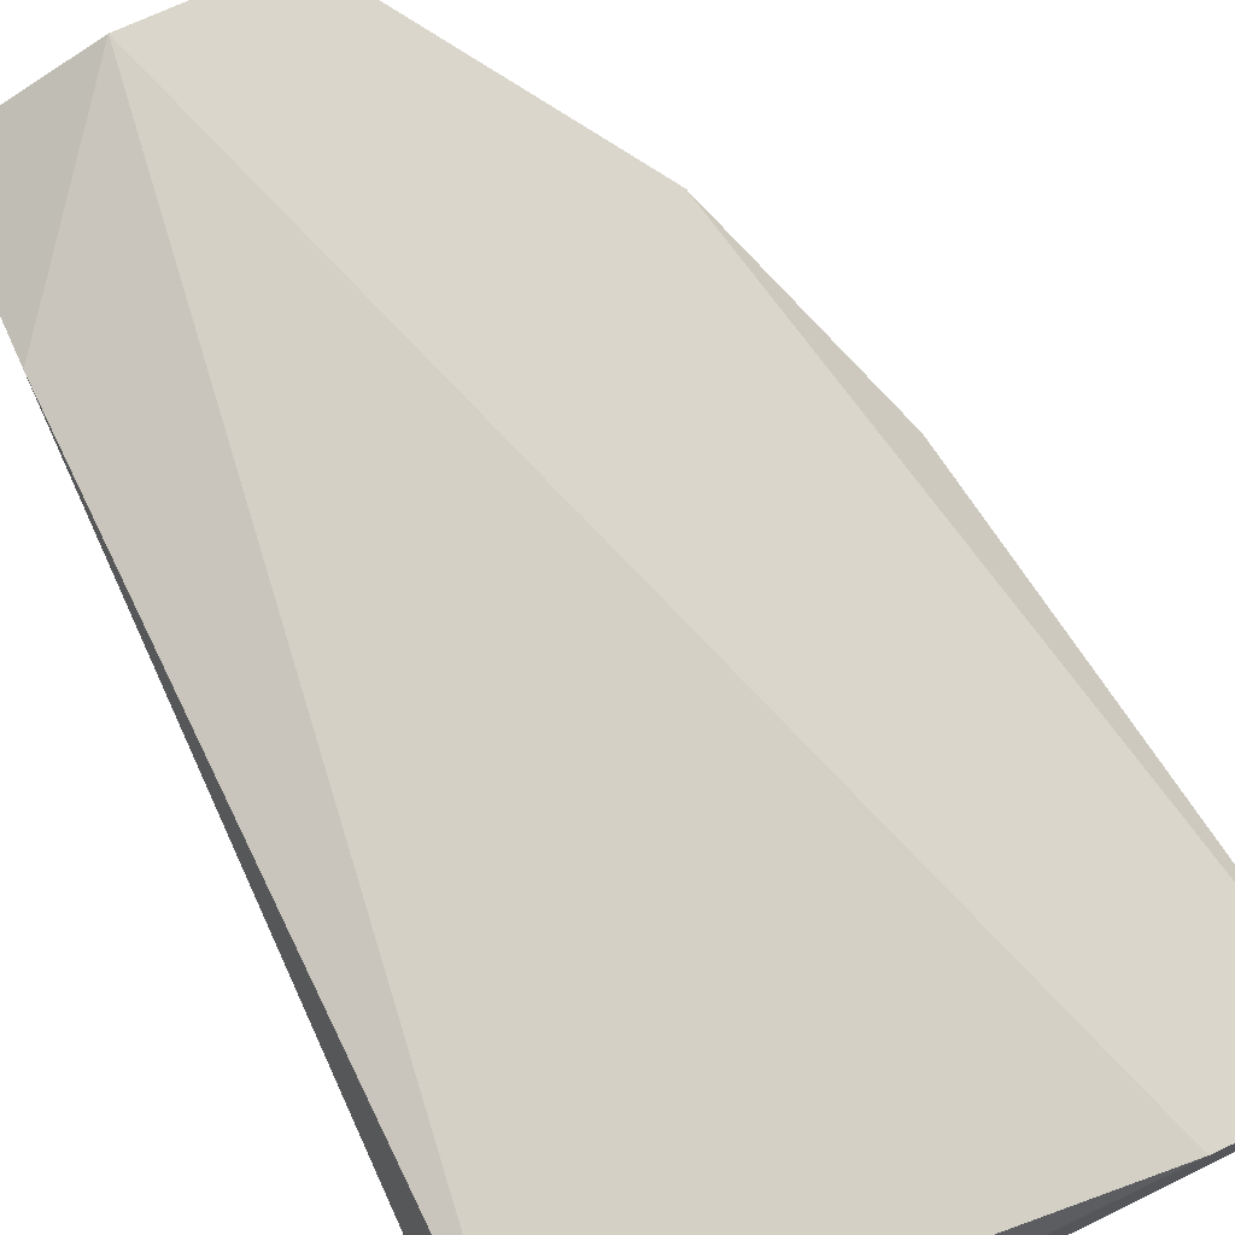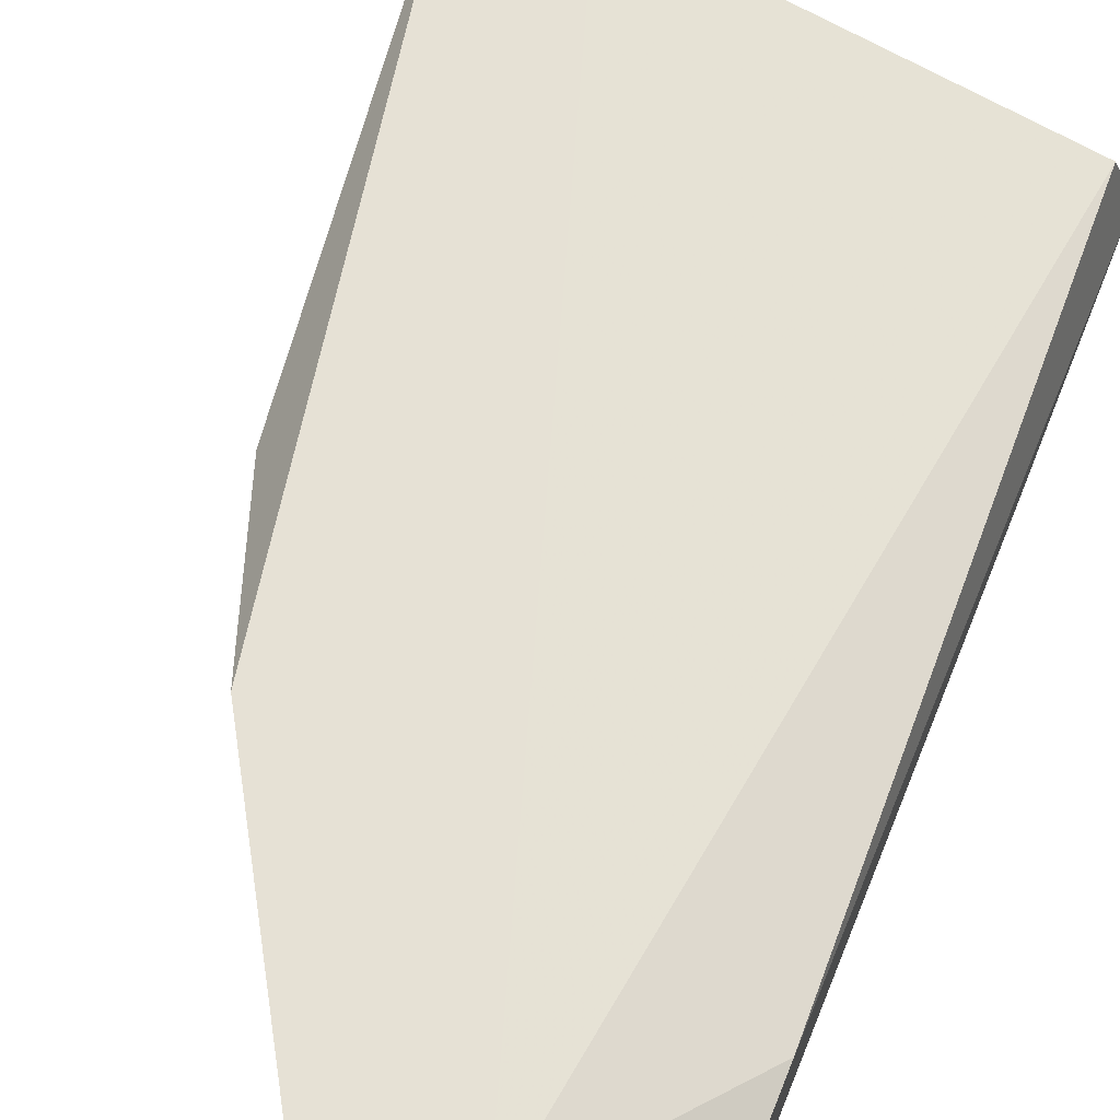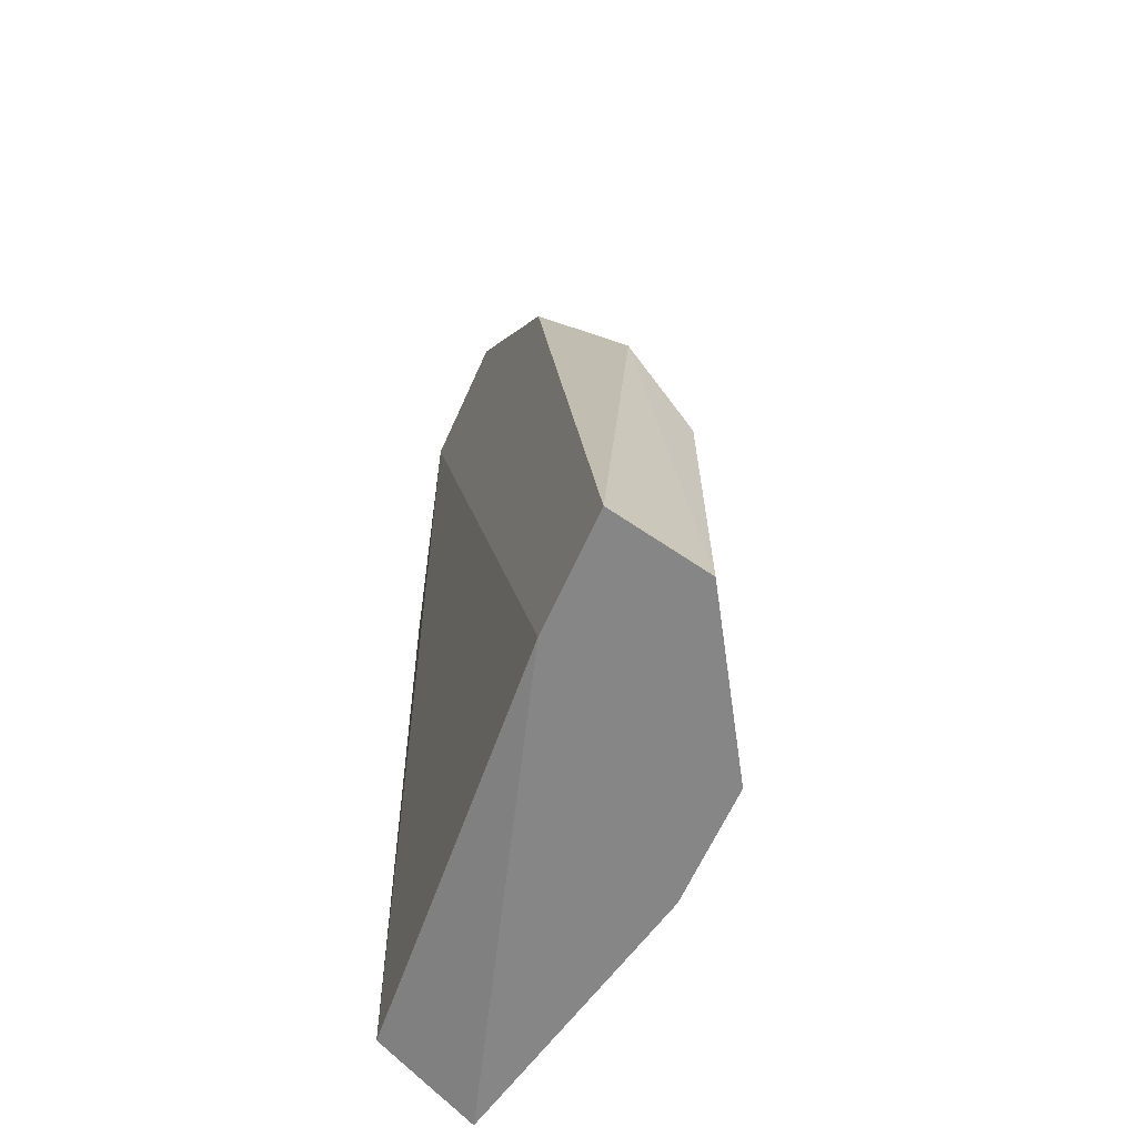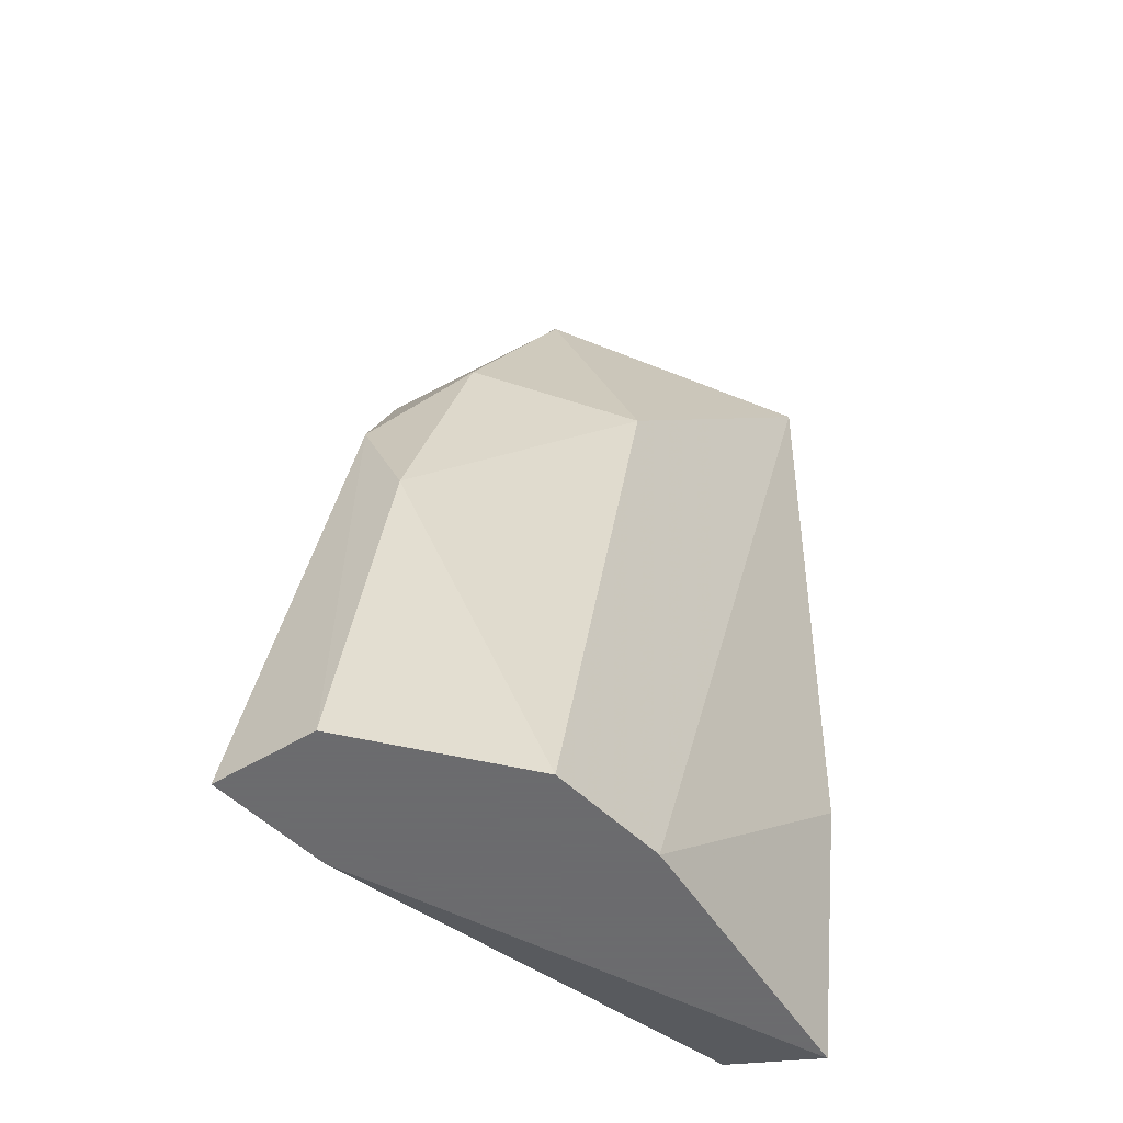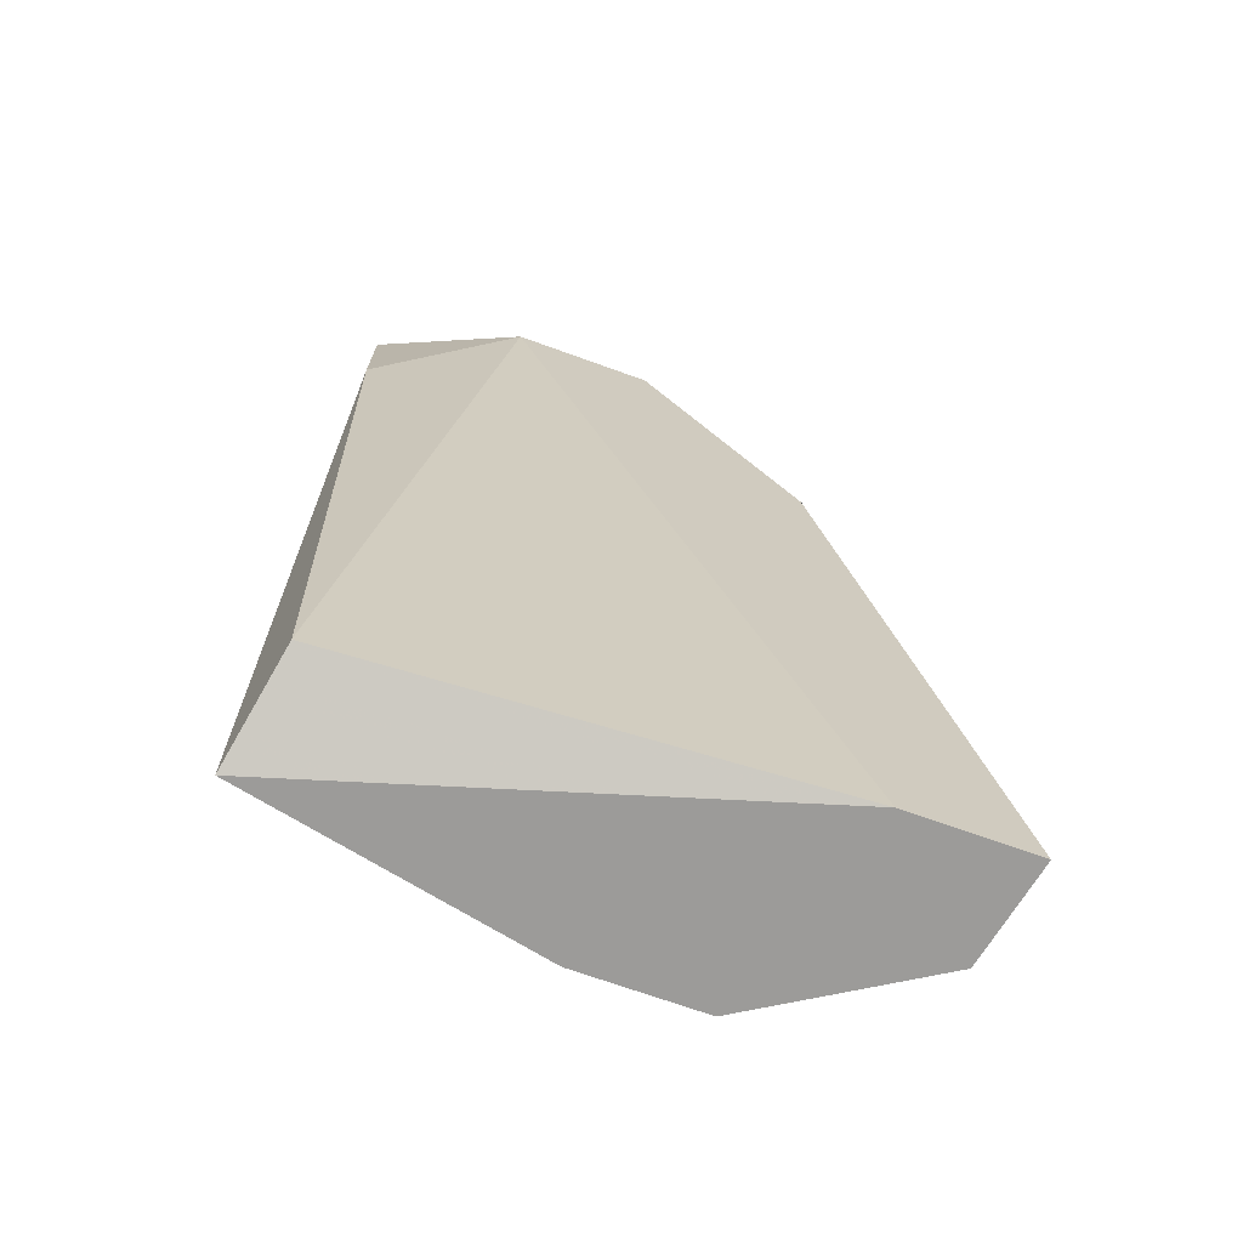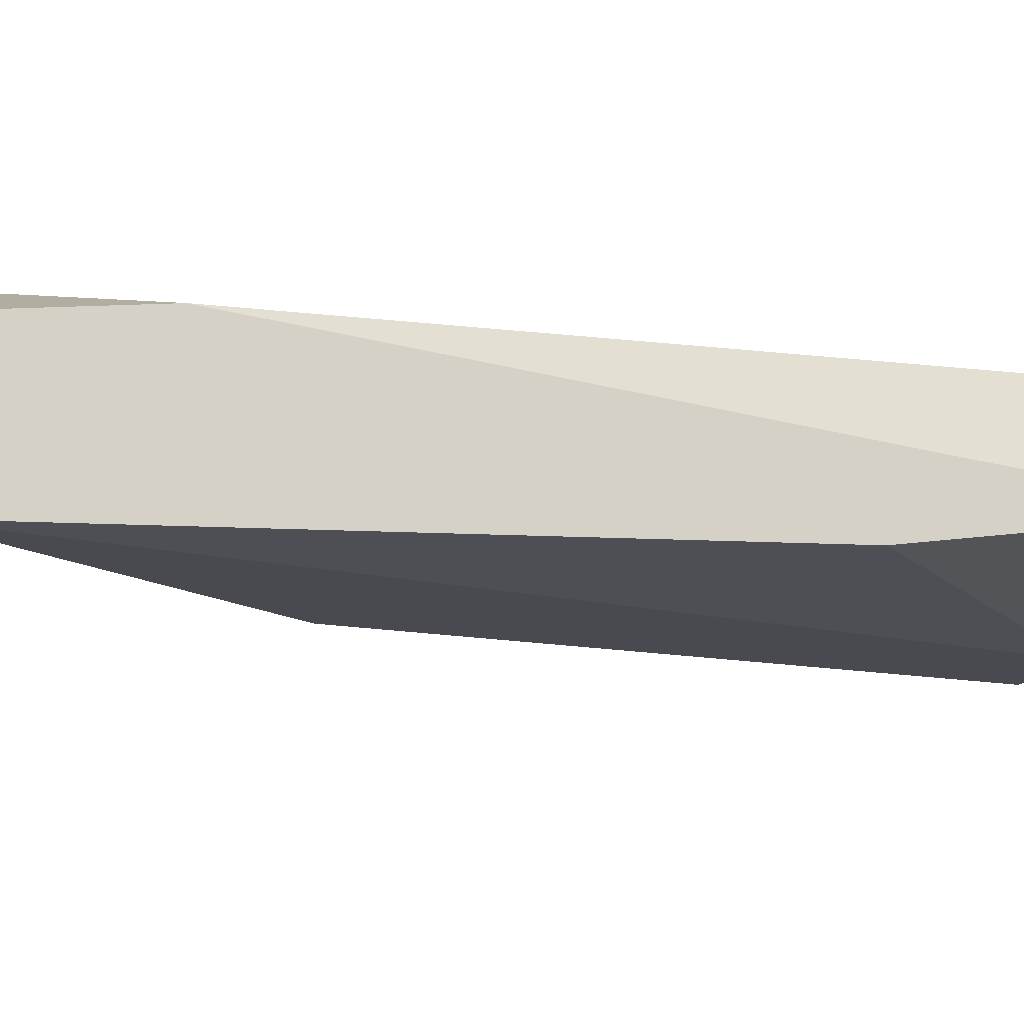
<metadata>
{"format":"obj","ext":"obj","renderer":"f3d","projection":"perspective","resolution":1024,"background":"white","views":[{"elev":73.9,"azim":-24.7,"up":"+Z"},{"elev":64.7,"azim":-157.5,"up":"+Z"},{"elev":-62.1,"azim":66.2,"up":"+Y"},{"elev":-53.5,"azim":134.1,"up":"+Y"},{"elev":-69.8,"azim":-19.9,"up":"+Y"},{"elev":-13.5,"azim":-104.2,"up":"+Z"}]}
</metadata>
<code>
v 0.007007 -0.06361 0.00465
v 0.007783 -0.05001 0.008535
v -0.000762 -0.06361 0.005816
v 0.004678 -0.06361 0.00465
v -0.000762 -0.04496 0.00465
v -0.000762 -0.04846 0.007758
v 0.0105 -0.06361 0.008535
v 0.009338 -0.05661 0.006205
v -0.000373 -0.06283 0.007758
v 0.001957 -0.04496 0.008535
v 0.005064 -0.04574 0.006593
v 0.004678 -0.05118 0.00465
v -0.000762 -0.05817 0.005039
v 0.008172 -0.06361 0.008535
v 0.01011 -0.06361 0.006593
v 0.004678 -0.04496 0.008535
v 0.009338 -0.0539 0.007369
v 0.007783 -0.05118 0.006205
v -0.000762 -0.04496 0.007369
f 1 8 15
f 10 2 16
f 5 10 16
f 11 5 16
f 2 11 16
f 2 7 17
f 7 15 17
f 8 12 18
f 11 2 18
f 7 1 15
f 12 11 18
f 2 17 18
f 17 8 18
f 5 6 19
f 10 5 19
f 15 8 17
f 10 9 14
f 7 10 14
f 9 3 14
f 6 10 19
f 5 3 6
f 3 4 7
f 6 3 9
f 7 2 10
f 4 5 12
f 5 11 12
f 6 9 10
f 4 12 1
f 12 8 1
f 4 3 13
f 5 4 13
f 3 5 13
f 3 7 14
f 7 4 1

</code>
